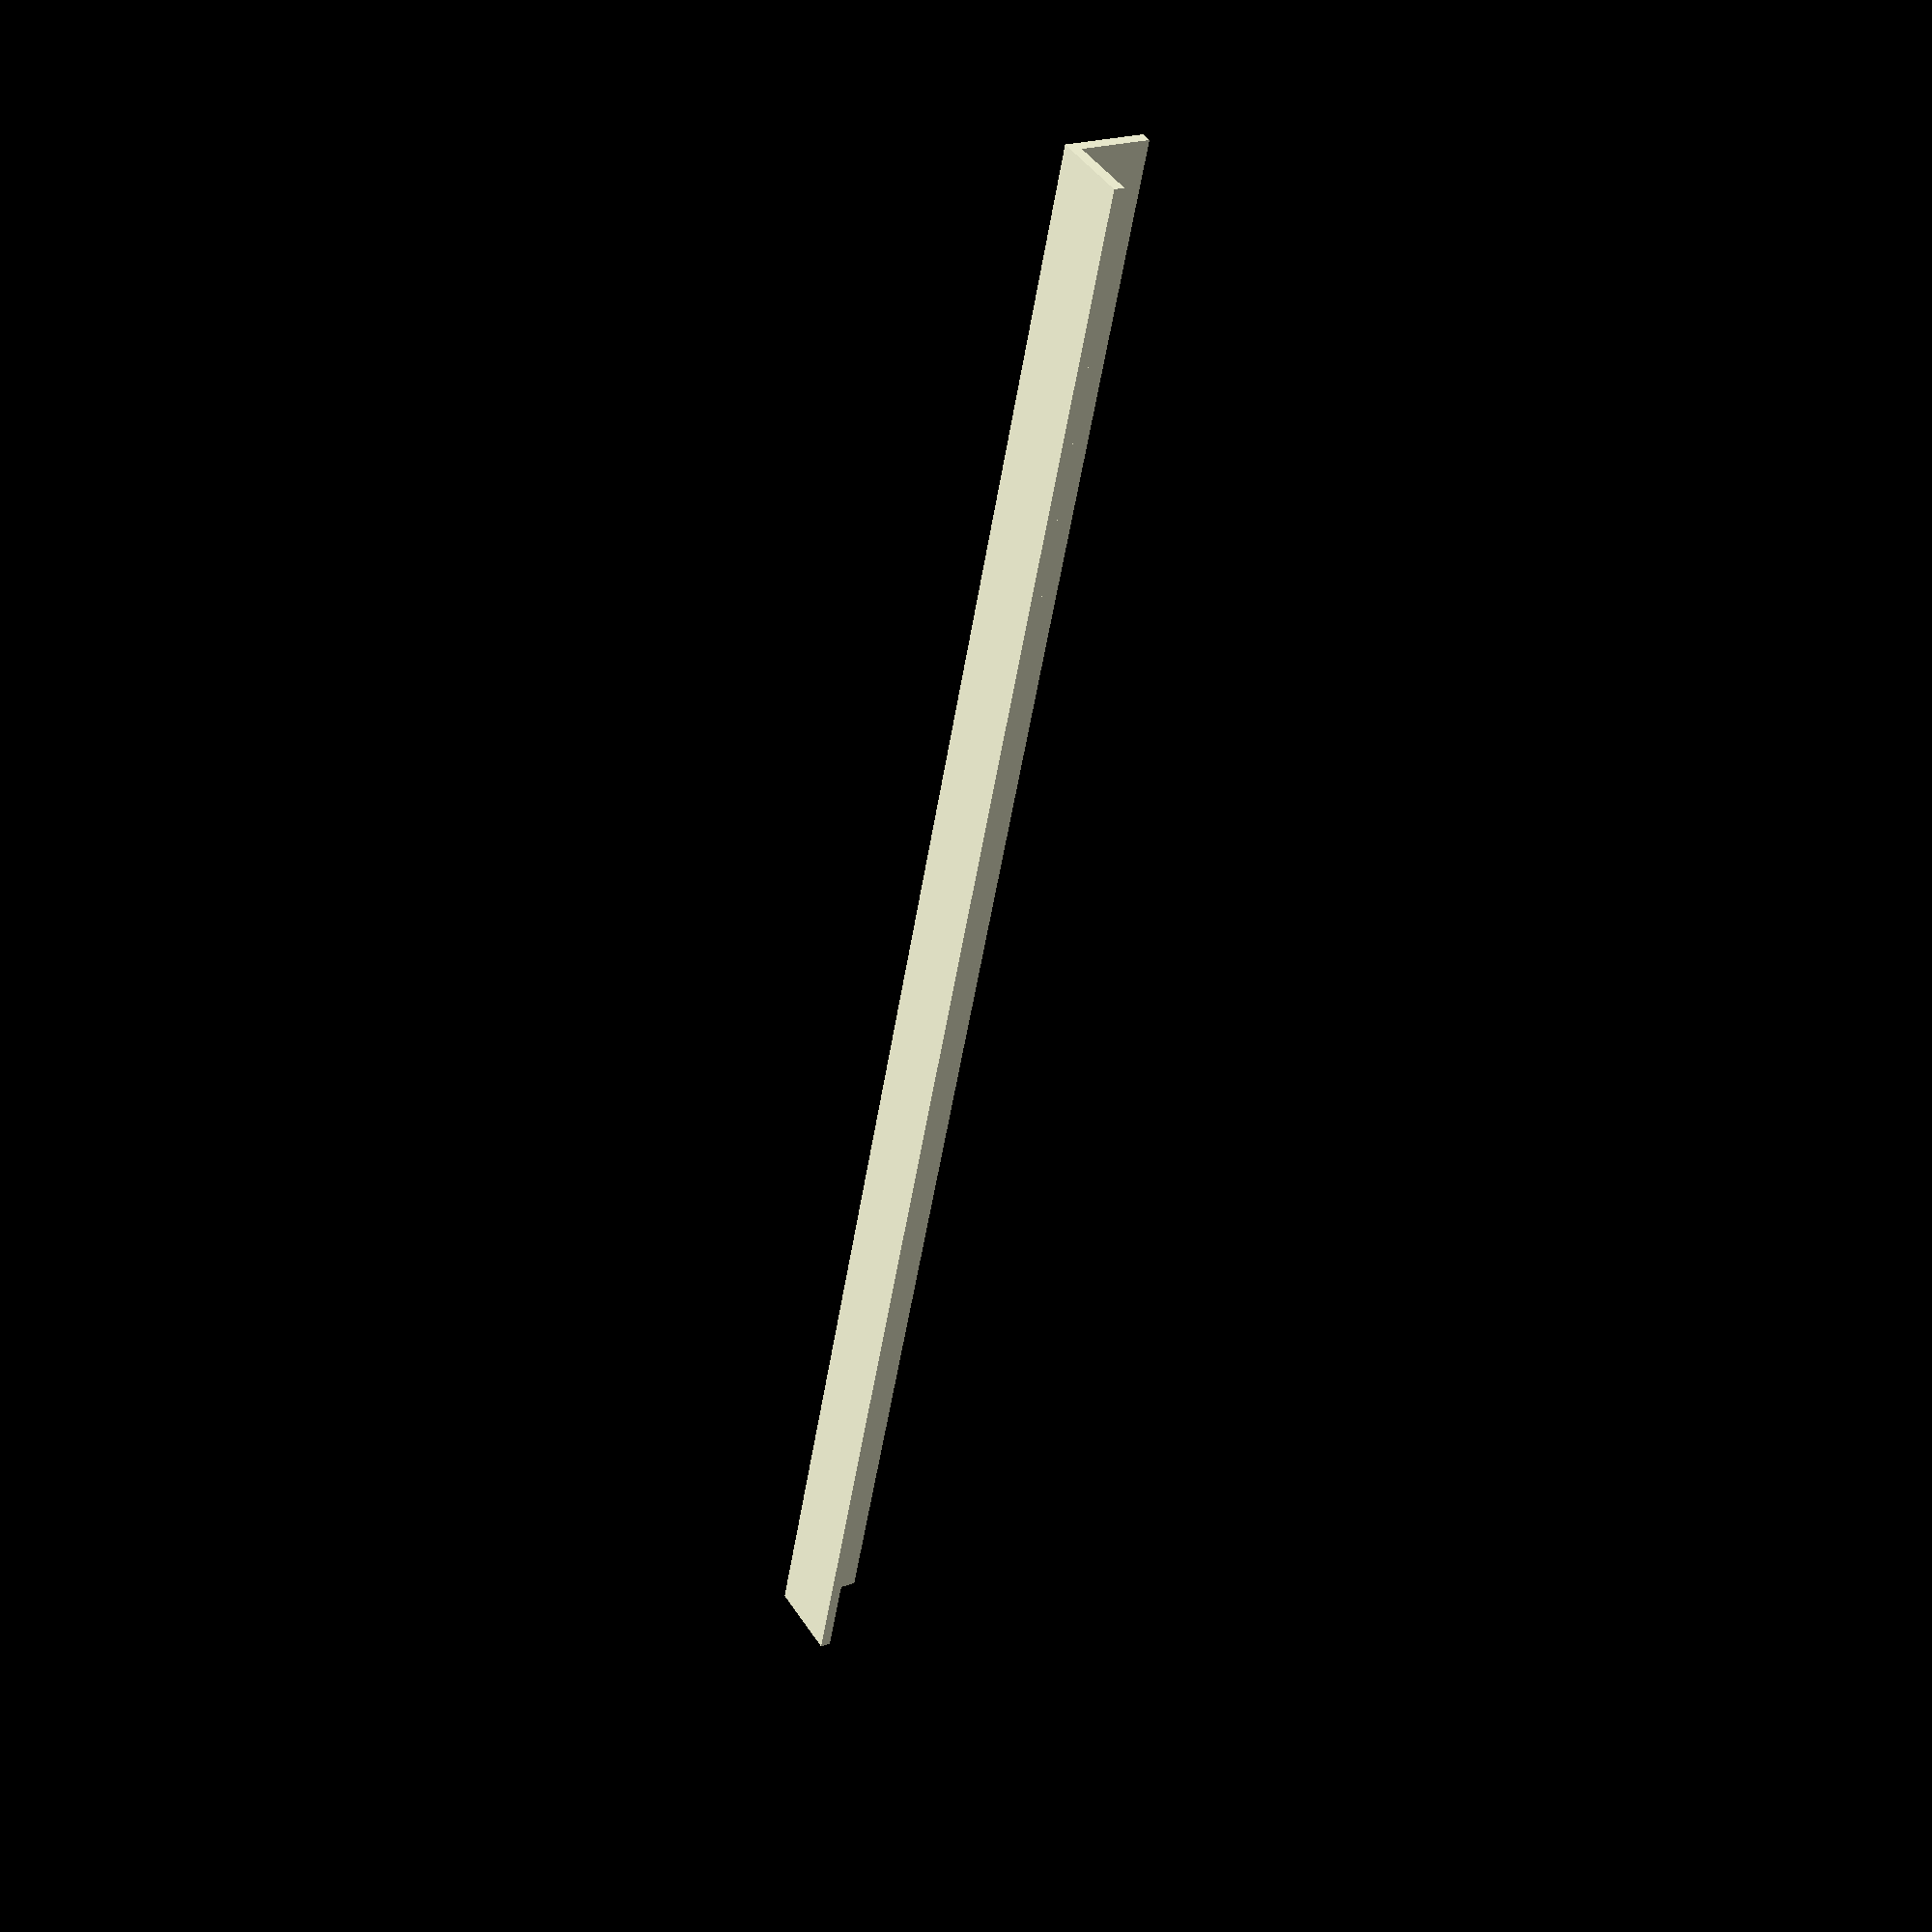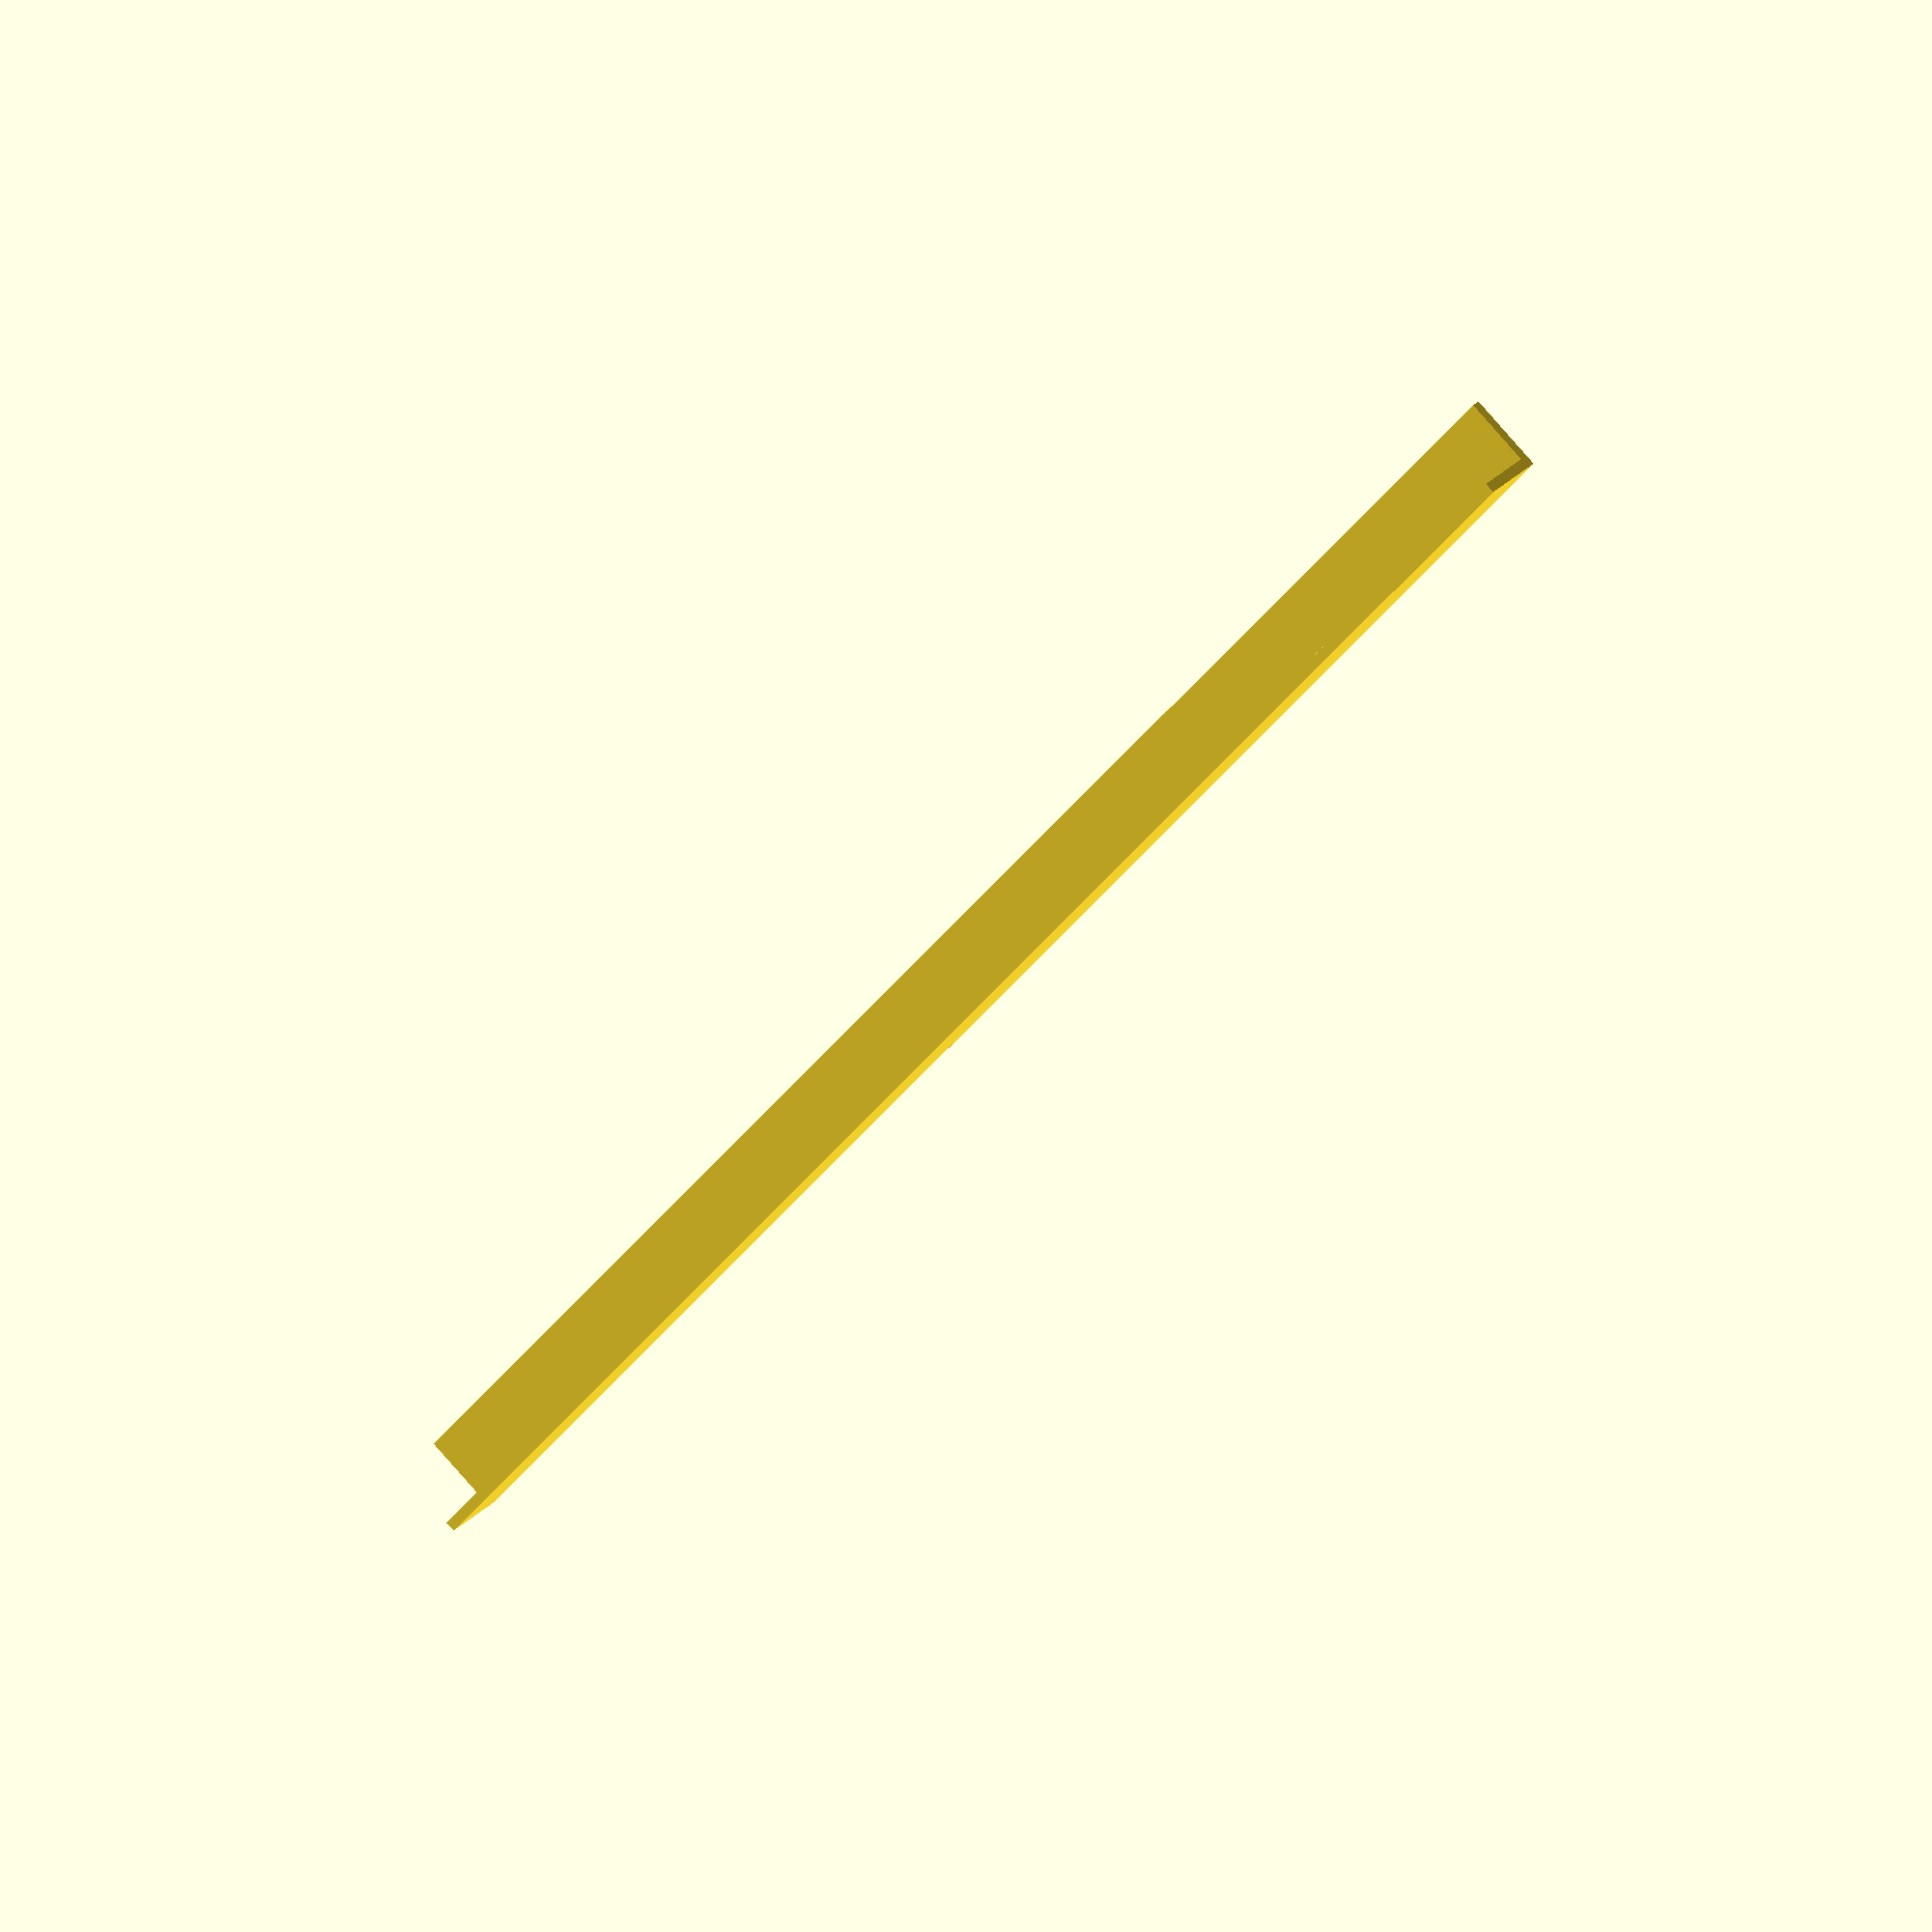
<openscad>
boardWidth = 625;
boardHeight = 568;
boardThickness = 9.95;

frameWidth = 10;
frameThickness = 1.5;
hole = 3.5;

cornerSize = 190;

module dummy() {}

frameWidth1 = frameWidth + frameThickness;

module corner() {
    cube([cornerSize+frameThickness,frameWidth1,frameThickness]);
    cube([frameWidth1,cornerSize+frameThickness,frameThickness]);
    if (hole>0) {
        difference() {
            cube([frameWidth1*2,frameWidth1*2,frameThickness]);
            translate([frameWidth1*1.5,frameWidth1*1.5,-1])
            cylinder(d=hole,h=frameThickness+2,$fn=12);
        }
    }
    cube([frameThickness,cornerSize+frameThickness,boardThickness+frameThickness]);
    cube([cornerSize+frameThickness,frameThickness,boardThickness+frameThickness]);
}

module edge(boardSize) {
    cube([boardSize-2*cornerSize,frameWidth1,frameThickness]);
    cube([boardSize-2*cornerSize,frameThickness,boardThickness+frameThickness]);
}

translate([frameWidth1+2,185,0]) rotate([0,0,-45]) edge(boardWidth+3);

//translate([frameWidth1+40,180,0]) rotate([0,0,-45]) edge(boardHeight);


//render(convexity=2) corner();


</openscad>
<views>
elev=158.5 azim=27.3 roll=301.8 proj=p view=solid
elev=96.3 azim=175.0 roll=41.4 proj=o view=wireframe
</views>
